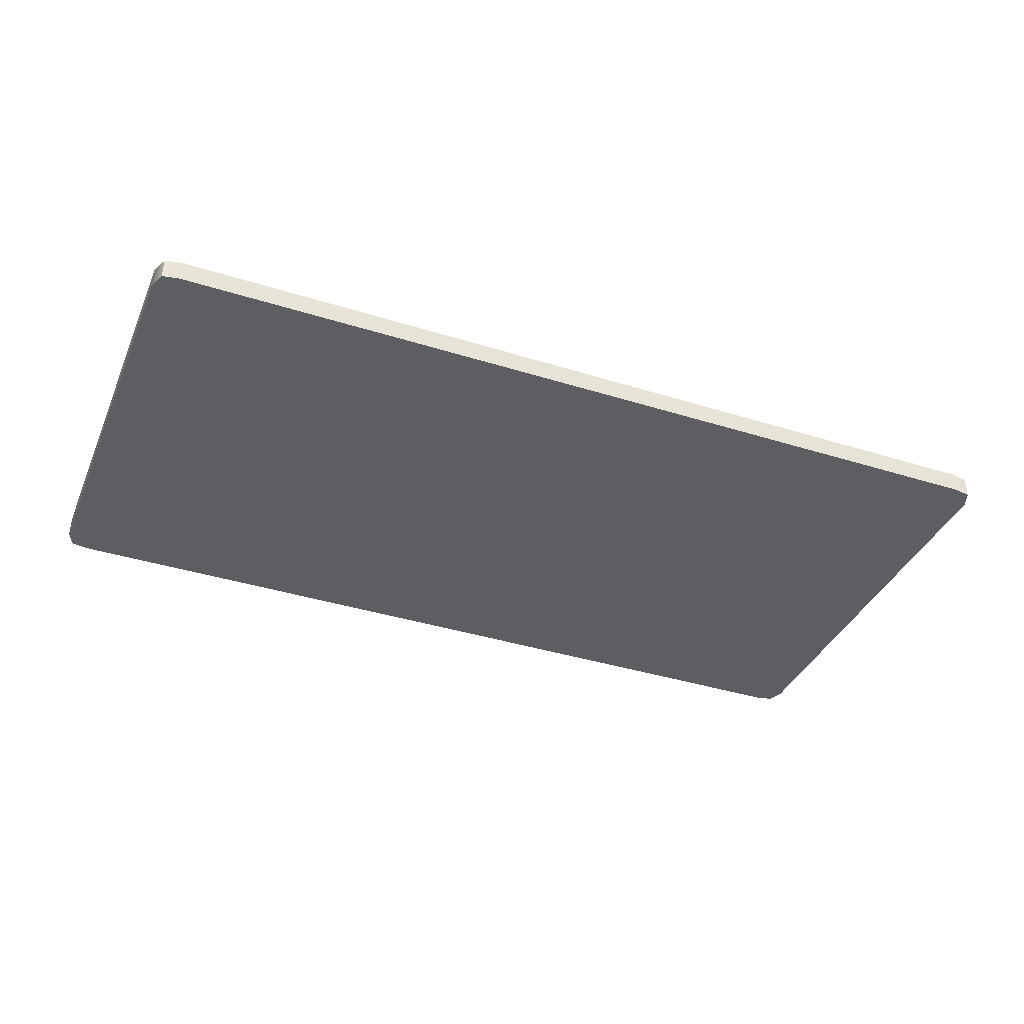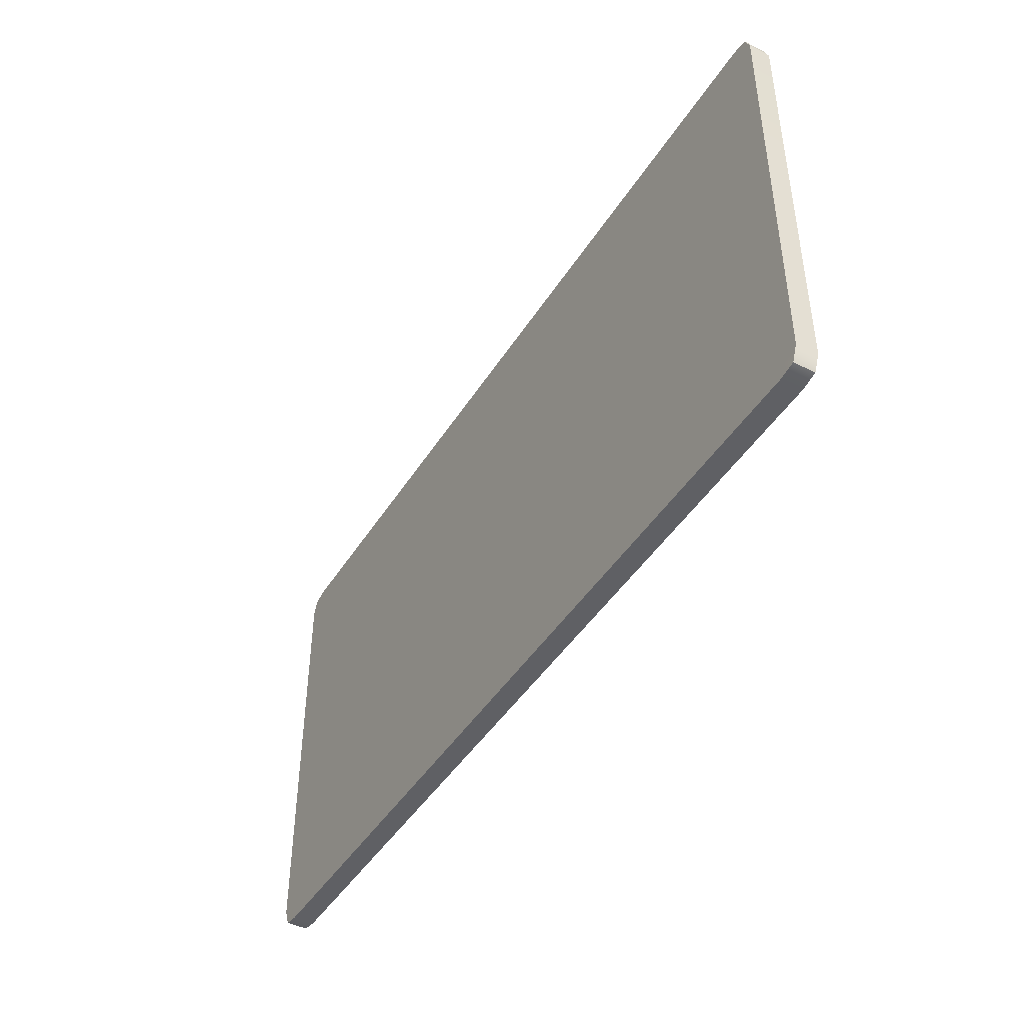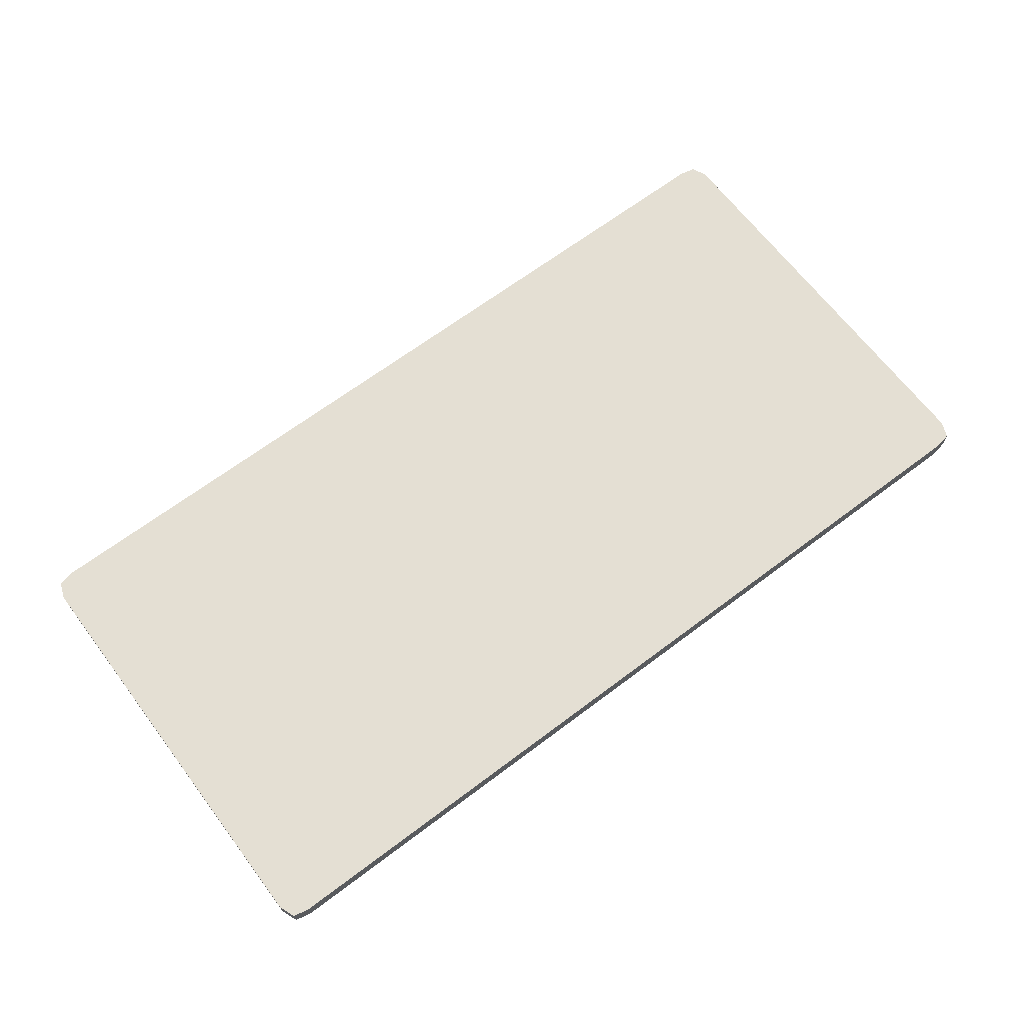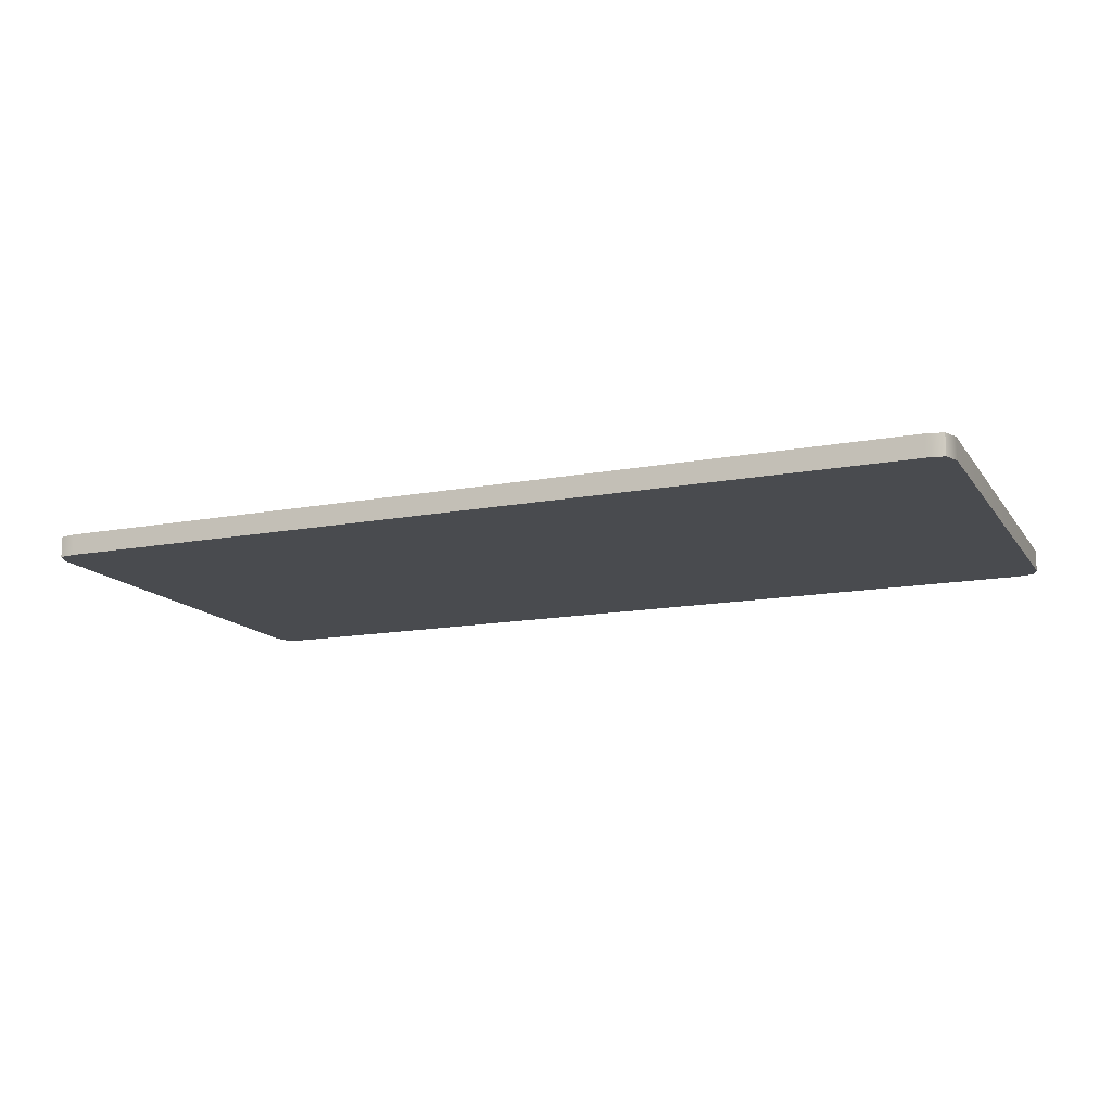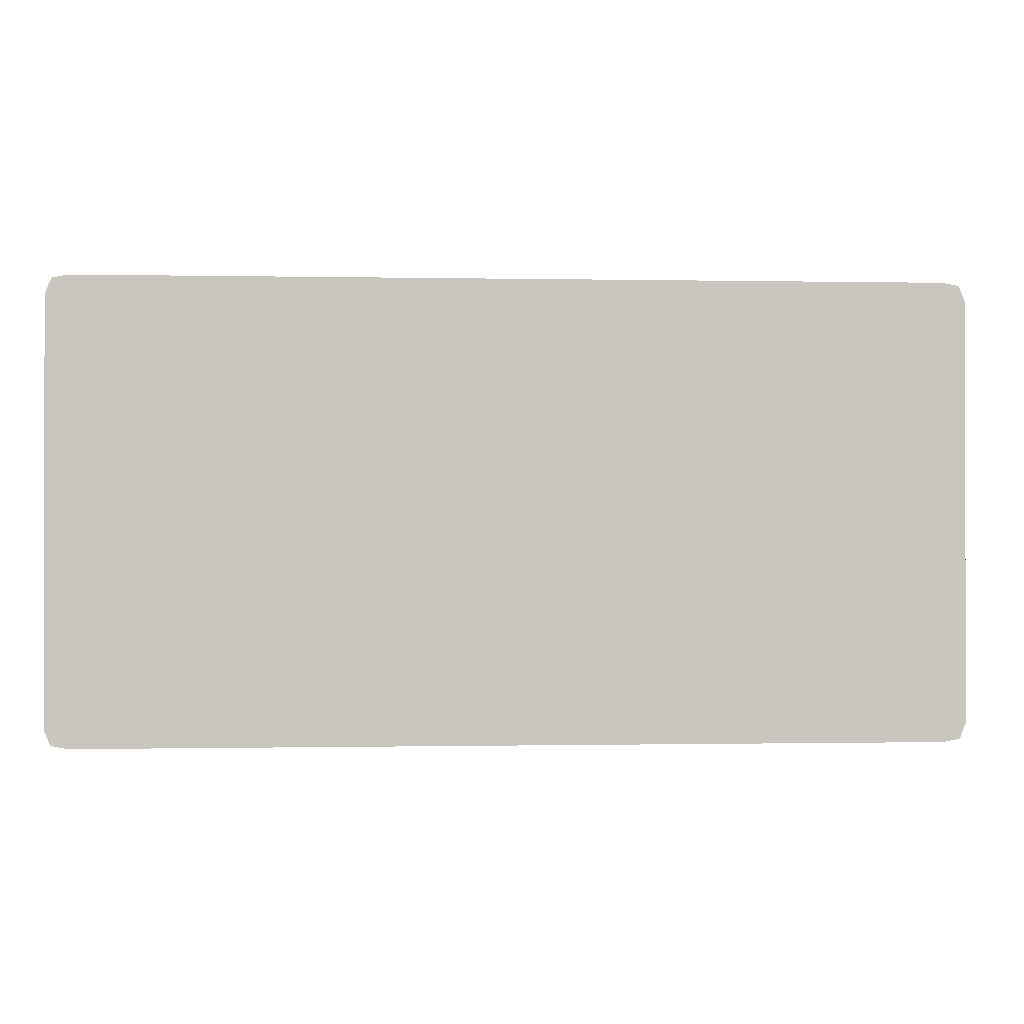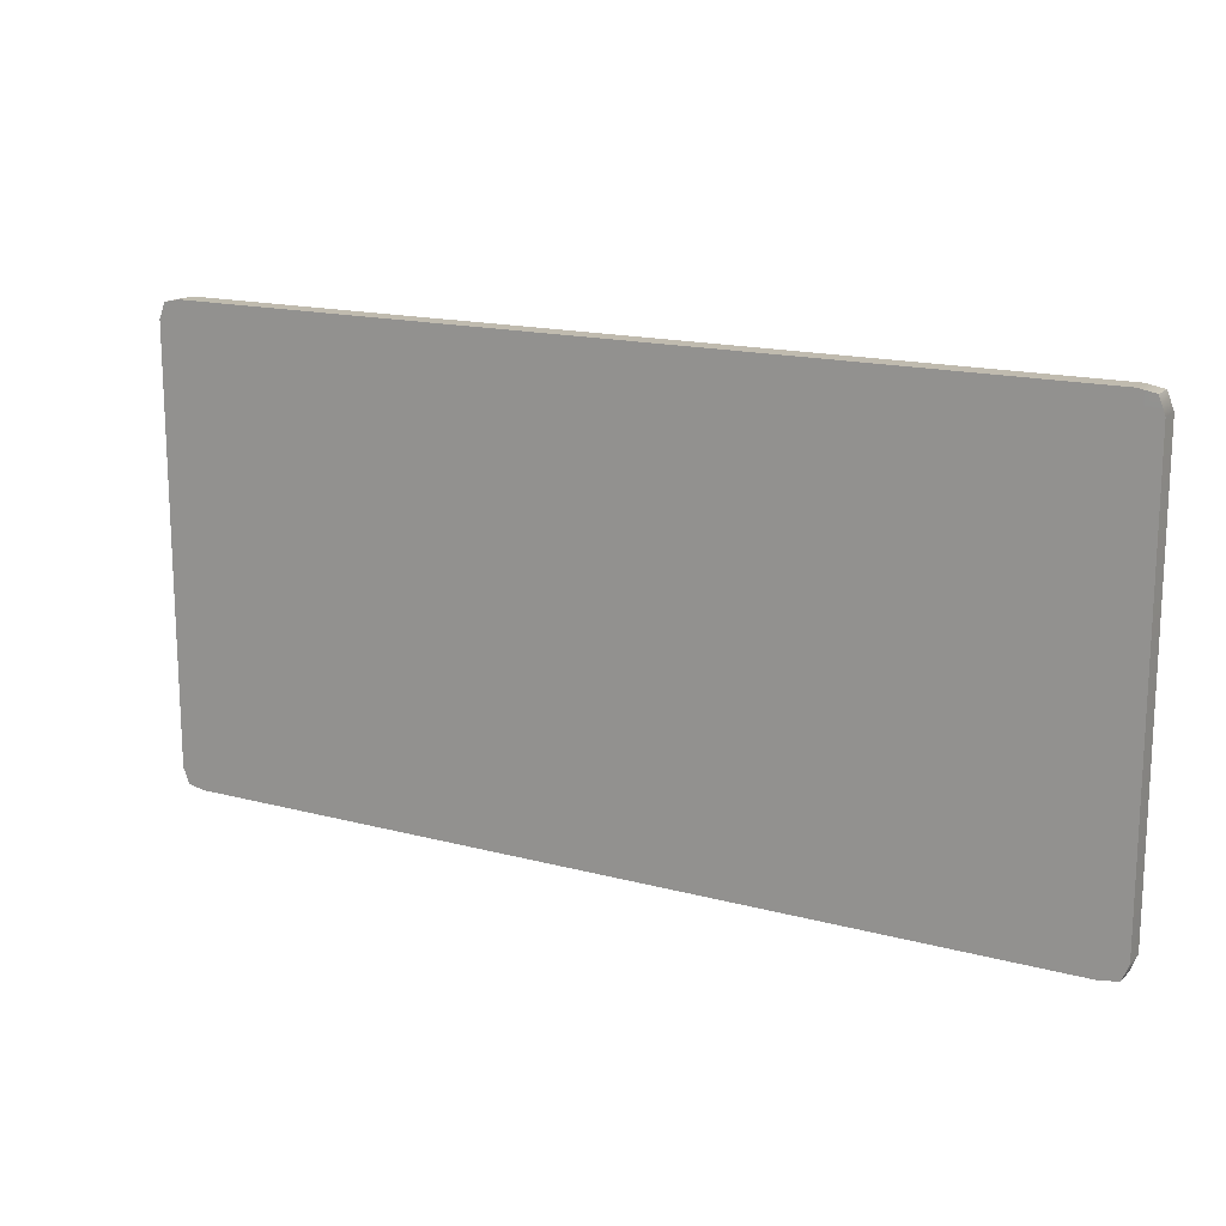
<metadata>
{"format":"obj","ext":"obj","renderer":"f3d","projection":"perspective","resolution":1024,"background":"white","views":[{"elev":-38.0,"azim":-21.8,"up":"+Y"},{"elev":-44.7,"azim":59.8,"up":"+Z"},{"elev":66.5,"azim":-37.1,"up":"+Y"},{"elev":-14.2,"azim":22.6,"up":"+Y"},{"elev":-0.5,"azim":-4.3,"up":"+Z"},{"elev":16.0,"azim":-150.9,"up":"+Z"}]}
</metadata>
<code>
g default
v -8.843 0.4553 3.003
v -7.1 0.4553 3.003
v -8.843 0.4961 3.003
v -7.1 0.4961 3.003
v -8.843 0.4961 2.122
v -7.1 0.4961 2.122
v -8.843 0.4553 2.122
v -7.1 0.4553 2.122
v -8.855 0.4964 2.153
v -8.855 0.4964 2.972
v -8.855 0.455 2.972
v -8.855 0.455 2.153
v -7.088 0.455 2.153
v -7.088 0.455 2.972
v -7.088 0.4964 2.972
v -7.088 0.4964 2.153
v -7.132 0.4964 2.116
v -8.811 0.4964 2.116
v -8.811 0.455 2.116
v -7.132 0.455 2.116
v -7.132 0.455 3.009
v -8.811 0.455 3.009
v -8.811 0.4964 3.009
v -7.132 0.4964 3.009
v -7.132 0.4964 2.972
v -8.811 0.4964 2.972
v -8.811 0.4964 2.153
v -7.132 0.4964 2.153
v -7.132 0.455 2.153
v -8.811 0.455 2.153
v -8.811 0.455 2.972
v -7.132 0.455 2.972
v -7.132 0.4964 2.562
v -8.811 0.4964 2.562
v -8.855 0.4964 2.562
v -8.855 0.455 2.562
v -8.811 0.455 2.562
v -7.132 0.455 2.562
v -7.088 0.455 2.562
v -7.088 0.4964 2.562
g carta_resposta1
f 10 35 36 11
f 14 39 40 15
f 2 14 15 4
f 11 1 3 10
f 7 12 9 5
f 16 13 8 6
f 17 18 27 28
f 18 17 20 19
f 19 20 29 30
f 21 22 31 32
f 22 21 24 23
f 23 24 25 26
f 26 25 33 34
f 37 38 32 31
f 1 22 23 3
f 5 18 19 7
f 17 6 8 20
f 24 21 2 4
f 35 10 26 34
f 11 36 37 31
f 32 38 39 14
f 15 40 33 25
f 3 23 26 10
f 11 31 22 1
f 7 19 30 12
f 9 27 18 5
f 29 20 8 13
f 21 32 14 2
f 25 24 4 15
f 17 28 16 6
f 34 33 28 27
f 9 35 34 27
f 36 35 9 12
f 37 36 12 30
f 30 29 38 37
f 39 38 29 13
f 40 39 13 16
f 33 40 16 28

</code>
